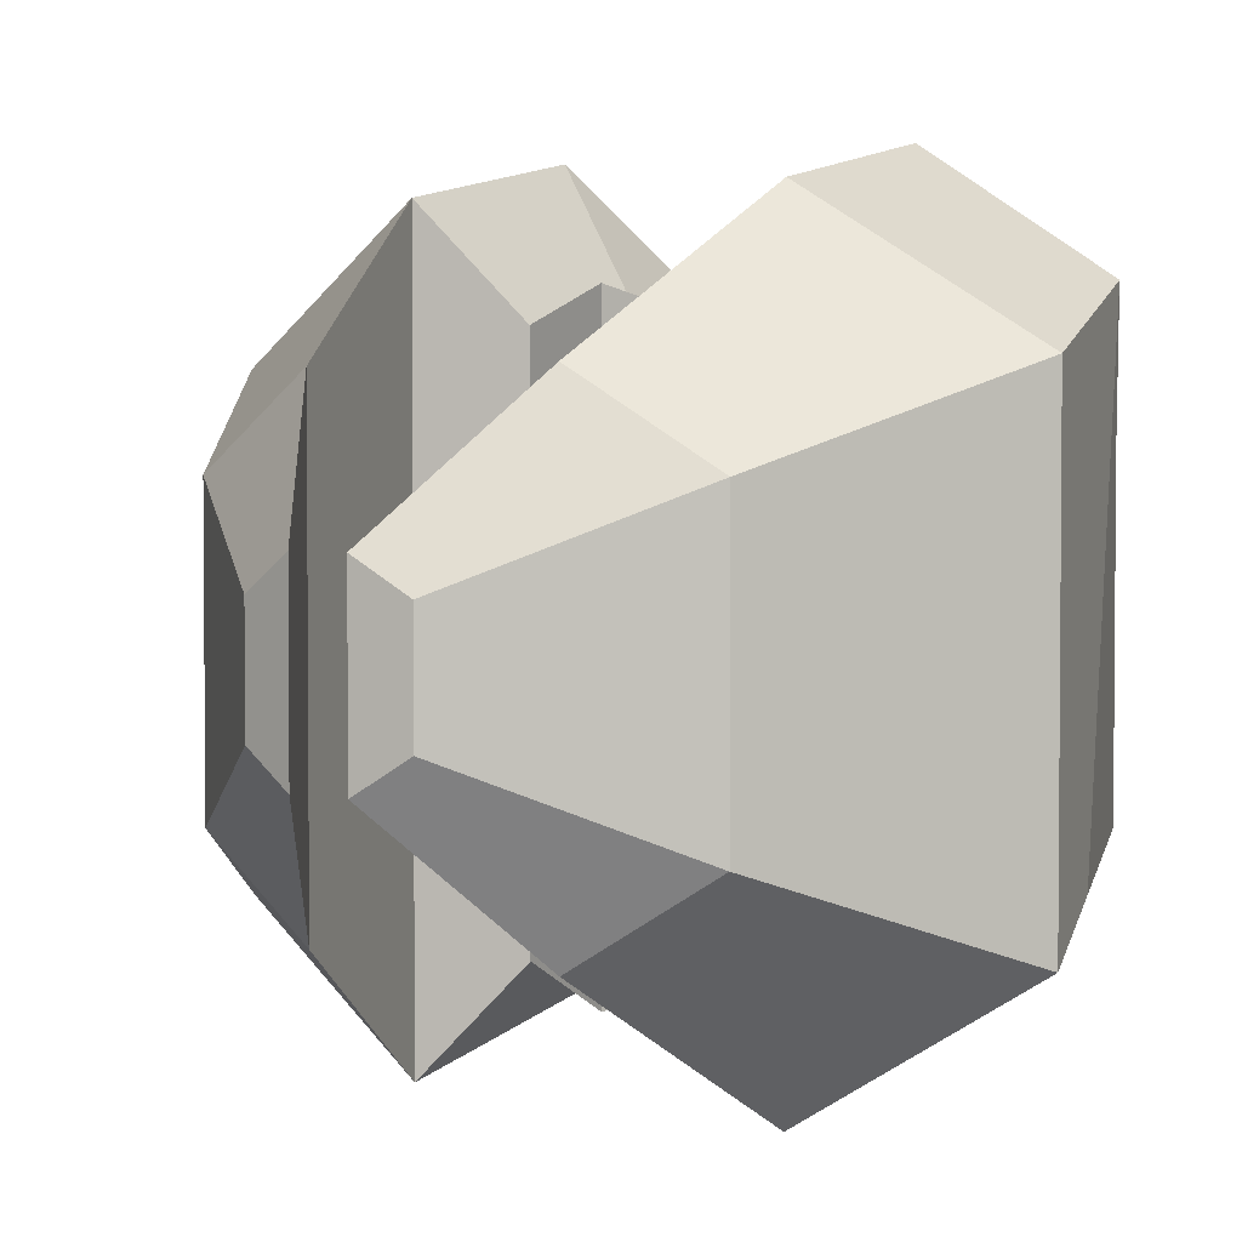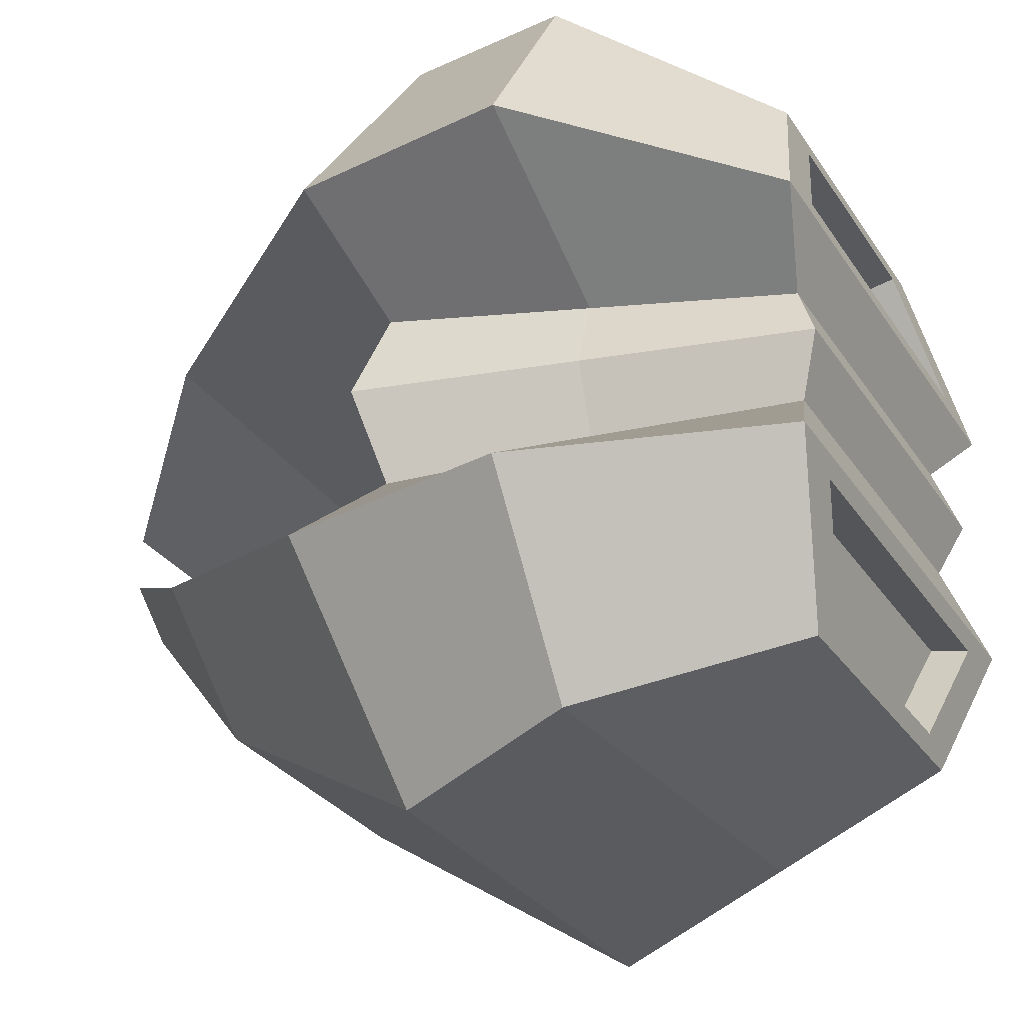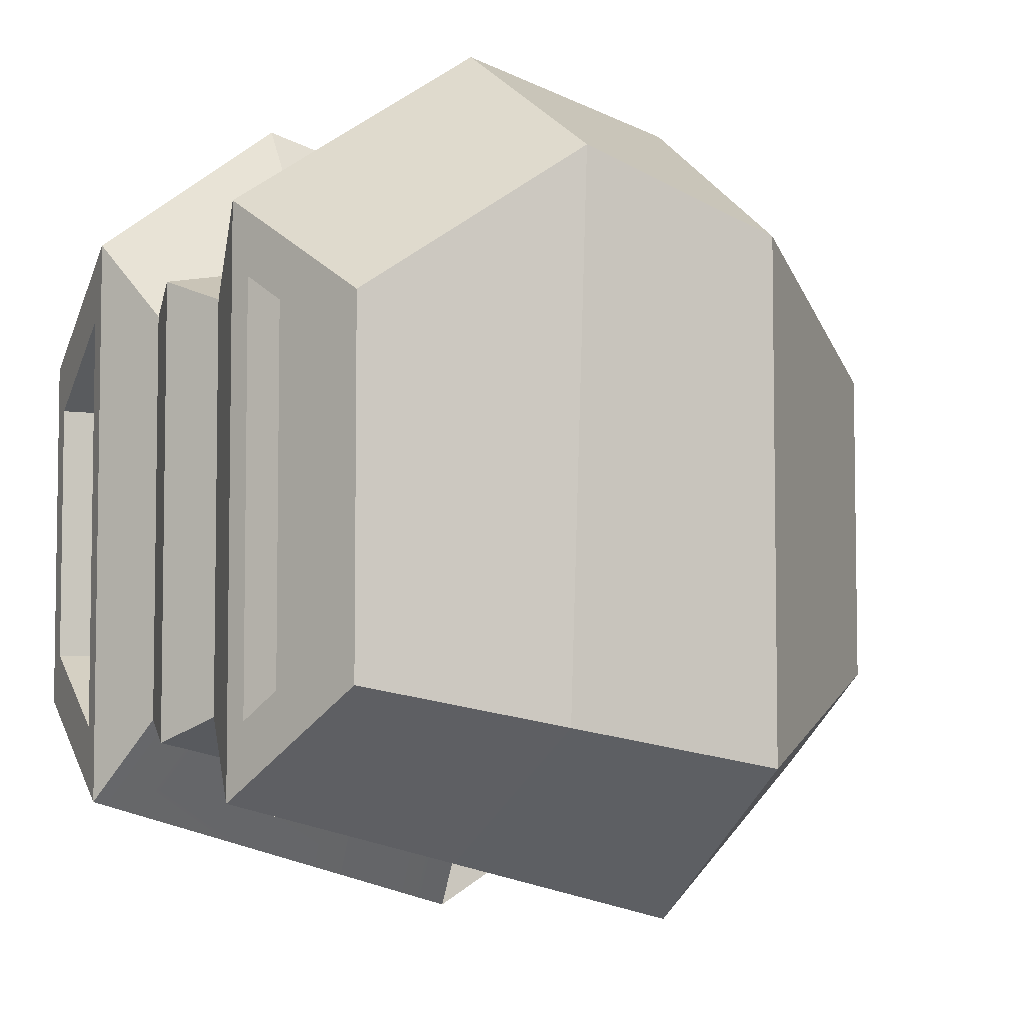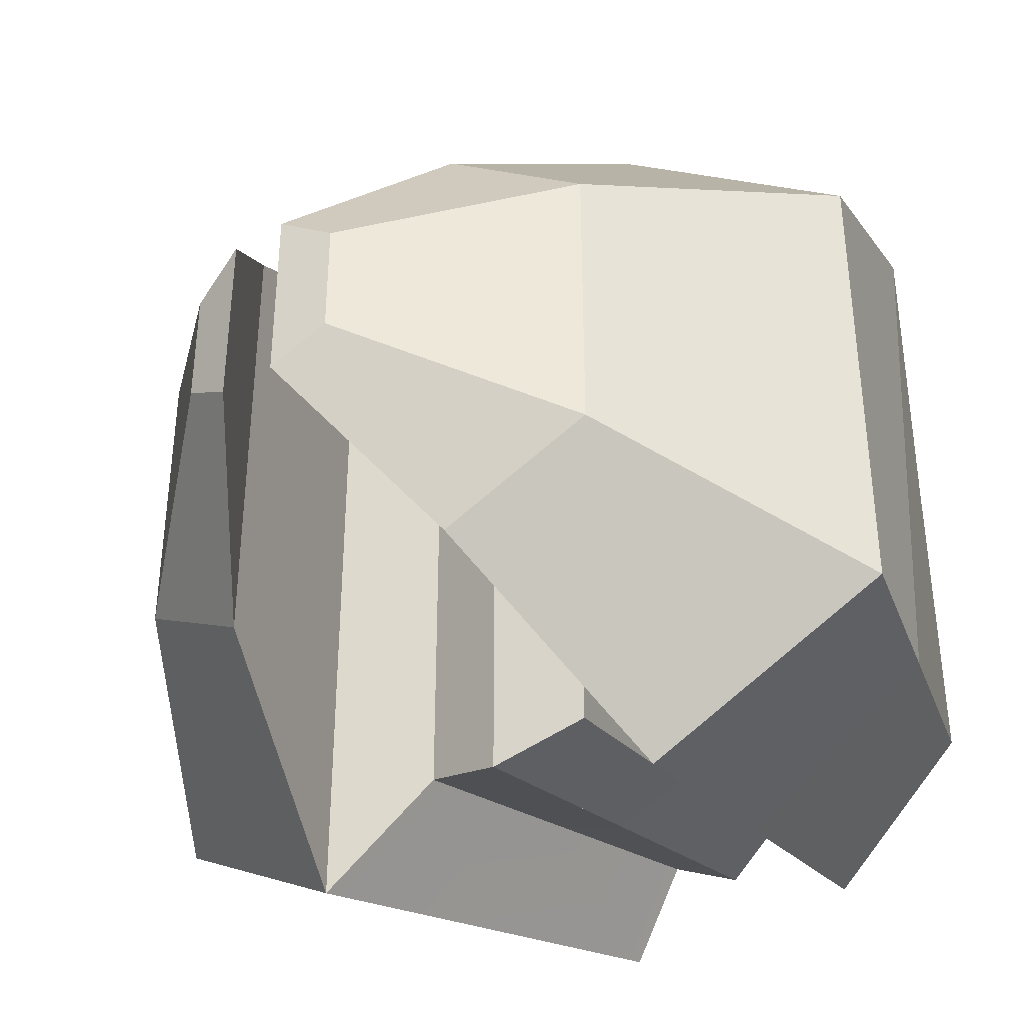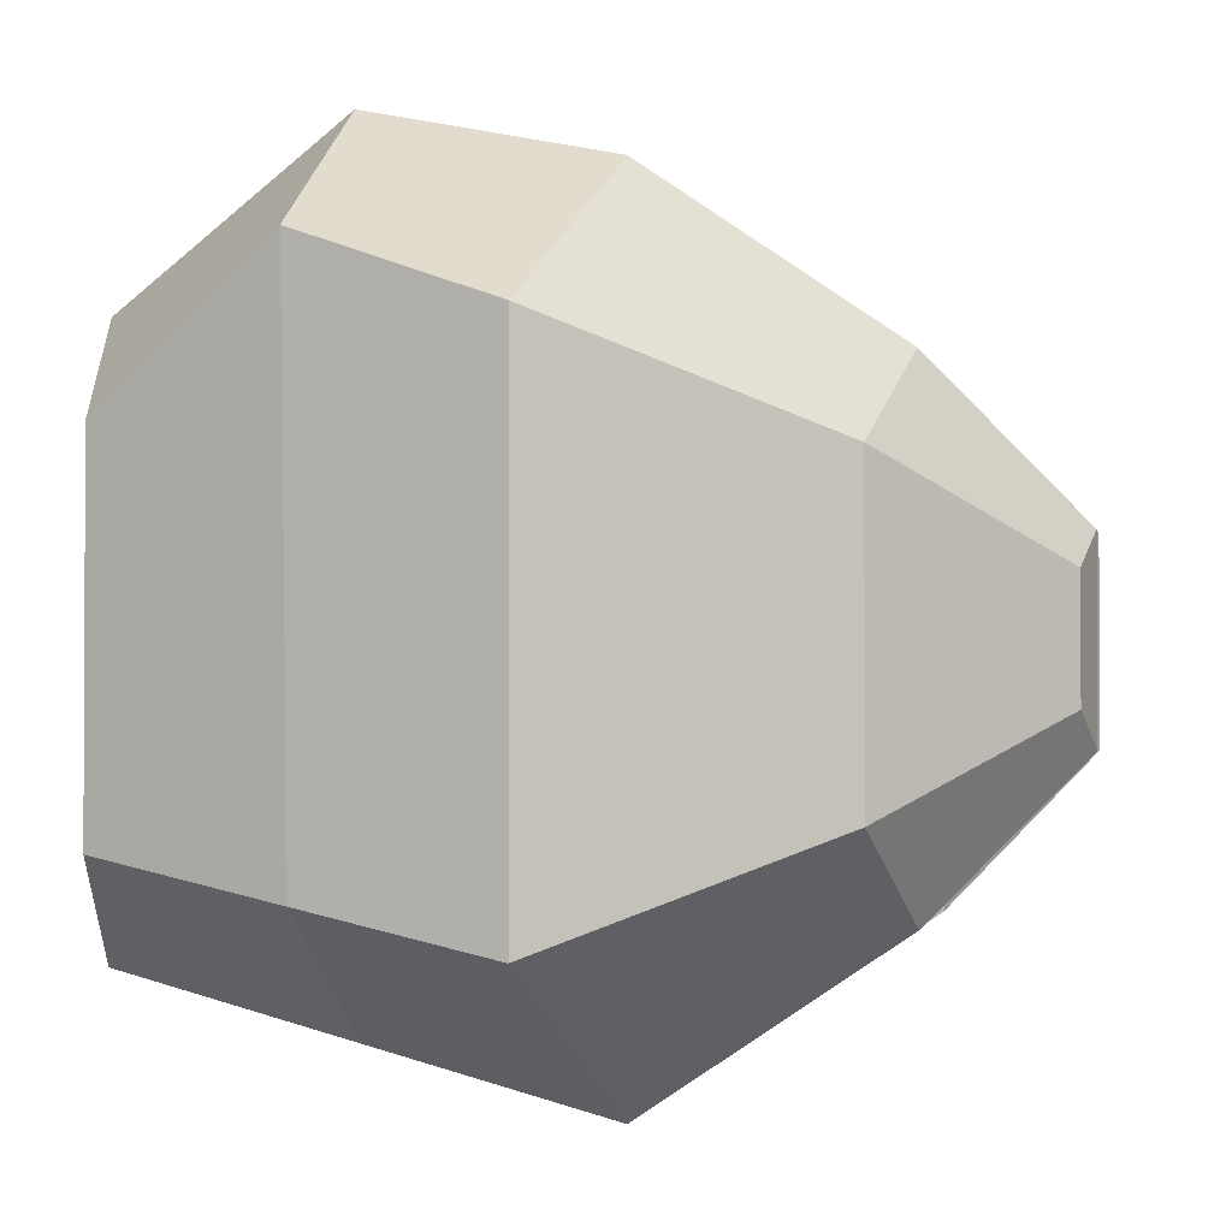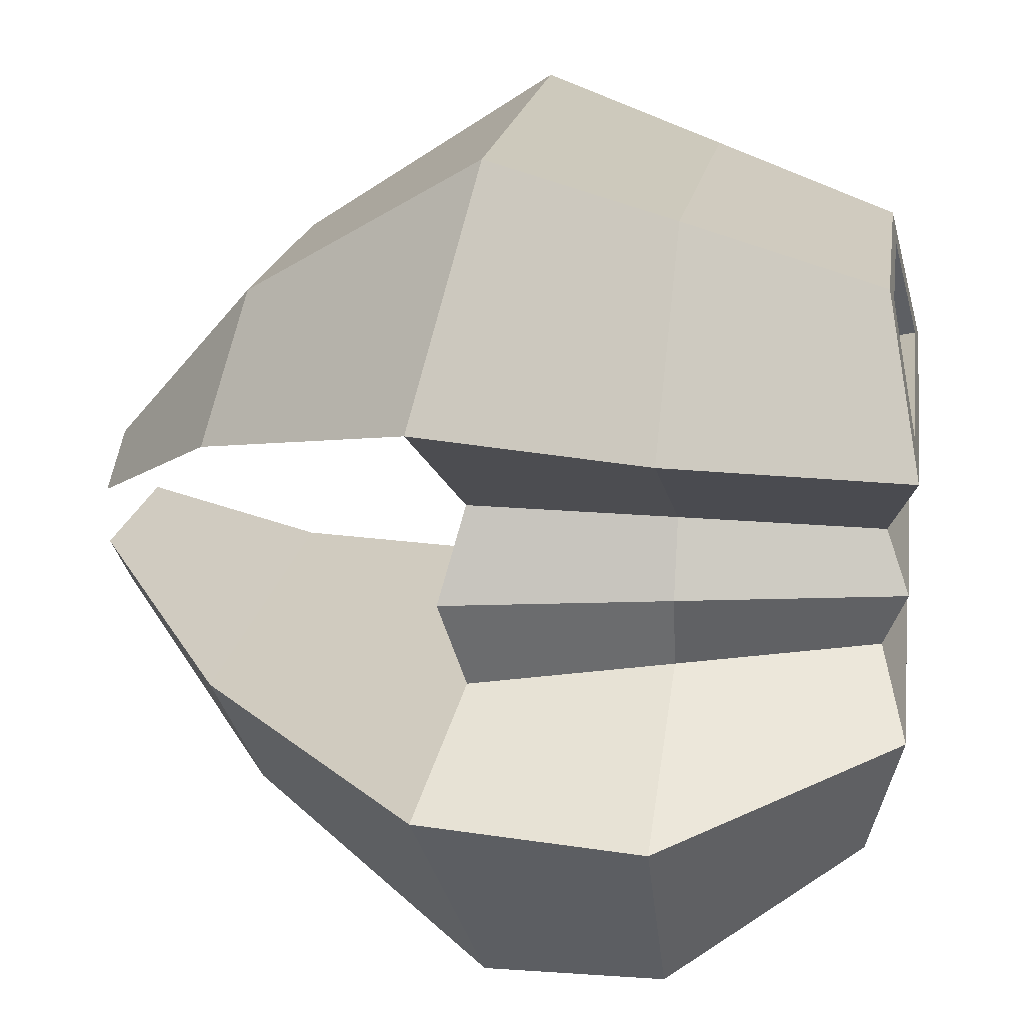
<metadata>
{"format":"obj","ext":"obj","renderer":"f3d","projection":"perspective","resolution":1024,"background":"white","views":[{"elev":2.9,"azim":123.5,"up":"+Y"},{"elev":-28.2,"azim":-153.7,"up":"+Z"},{"elev":-5.8,"azim":-36.2,"up":"+Y"},{"elev":-39.2,"azim":126.1,"up":"+Y"},{"elev":-1.7,"azim":10.5,"up":"+Y"},{"elev":18.4,"azim":-171.8,"up":"+Z"}]}
</metadata>
<code>
o Cube_Cube.001
v -0.3919 0.6781 0
v -0.3638 0.65 -0.0709
v -0.3638 0.1732 -0.0709
v -0.3919 0.1451 0
v -0.1257 0.1241 -0.09023
v -0.3959 0.0772 -0.156
v -0.1191 0.008322 -0.1929
v 0.1125 0.7482 -0.1096
v 0.1406 0.7879 0
v 0.1406 0.03526 0
v 0.1125 0.07497 -0.1096
v -0.1257 0.733 0
v -0.1257 0.09016 0
v -0.1257 0.6991 -0.09023
v -0.3544 0.2015 -0.3474
v -0.1276 0.1582 -0.4237
v 0.1578 0.8837 -0.2298
v -0.1191 0.9394 -0.2237
v -0.3959 0.746 -0.156
v 0.1578 -0.06056 -0.2298
v -0.1276 0.7895 -0.4545
v 0.09914 0.7082 -0.5
v 0.09914 0.115 -0.5
v 0.4341 0.6981 -0.1497
v 0.3985 0.5916 -0.3137
v -0.3544 0.6217 -0.3474
v -0.3599 0.2574 -0.3219
v -0.3599 0.5657 -0.3219
v 0.4341 0.125 -0.1497
v 0.6041 0.2996 -0.03432
v 0.6041 0.5235 -0.03432
v 0.3985 0.2316 -0.3137
v 0.5902 0.3413 -0.09838
v 0.5902 0.4819 -0.09838
v -0.3904 0.1662 -0.1815
v -0.3904 0.6569 -0.1815
v -0.3434 0.6569 -0.1718
v -0.3434 0.1662 -0.1718
v -0.3129 0.5657 -0.3123
v -0.3129 0.2574 -0.3123
v -0.3638 0.1732 0.0709
v -0.3638 0.65 0.0709
v -0.1257 0.1241 0.09023
v -0.1191 0.008322 0.1929
v -0.3959 0.0772 0.156
v -0.1257 0.6991 0.09023
v 0.1125 0.7482 0.1096
v -0.1276 0.1582 0.4237
v -0.3544 0.2015 0.3474
v -0.1191 0.9394 0.2237
v 0.1578 0.8837 0.2298
v -0.3959 0.746 0.156
v 0.1578 -0.06056 0.2298
v 0.1125 0.07497 0.1096
v -0.1276 0.7895 0.4545
v 0.09914 0.115 0.5
v 0.09914 0.7082 0.5
v 0.3985 0.5916 0.3137
v 0.4341 0.6981 0.1497
v -0.3544 0.6217 0.3474
v -0.3599 0.5657 0.3219
v -0.3599 0.2574 0.3219
v 0.6041 0.5235 0.03432
v 0.6041 0.2996 0.03432
v 0.4341 0.125 0.1497
v 0.3985 0.2316 0.3137
v 0.5902 0.4819 0.09838
v 0.5902 0.3413 0.09838
v -0.3904 0.1662 0.1815
v -0.3434 0.1662 0.1718
v -0.3434 0.6569 0.1718
v -0.3904 0.6569 0.1815
v -0.3129 0.2574 0.3123
v -0.3129 0.5657 0.3123
f 1 2 3 4
f 5 3 6 7
f 8 9 10 11
f 12 1 4 13
f 13 5 11 10
f 12 14 2 1
f 7 6 15 16
f 14 8 17 18
f 3 2 19 6
f 8 11 20 17
f 21 22 23 16
f 18 17 22 21
f 22 17 24 25
f 26 15 27 28
f 24 29 30 31
f 23 22 25 32
f 17 20 29 24
f 20 23 32 29
f 31 30 33 34
f 25 24 31 34
f 32 25 34 33
f 29 32 33 30
f 35 36 37 38
f 19 26 28 36
f 6 19 36 35
f 15 6 35 27
f 38 37 39 40
f 36 28 39 37
f 28 27 40 39
f 27 35 38 40
f 19 18 21 26
f 26 21 16 15
f 2 14 18 19
f 20 7 16 23
f 9 8 14 12
f 4 3 5 13
f 9 12 13 10
f 11 5 7 20
f 1 4 41 42
f 43 44 45 41
f 9 12 46 47
f 44 48 49 45
f 46 50 51 47
f 41 45 52 42
f 47 51 53 54
f 55 48 56 57
f 50 55 57 51
f 57 58 59 51
f 60 61 62 49
f 59 63 64 65
f 56 66 58 57
f 51 59 65 53
f 53 65 66 56
f 63 67 68 64
f 58 67 63 59
f 66 68 67 58
f 65 64 68 66
f 69 70 71 72
f 52 72 61 60
f 45 69 72 52
f 49 62 69 45
f 70 73 74 71
f 72 71 74 61
f 61 74 73 62
f 62 73 70 69
f 52 60 55 50
f 60 49 48 55
f 42 52 50 46
f 53 56 48 44
f 4 13 43 41
f 13 10 54 43
f 54 53 44 43
f 12 1 42 46
f 47 54 10 9

</code>
